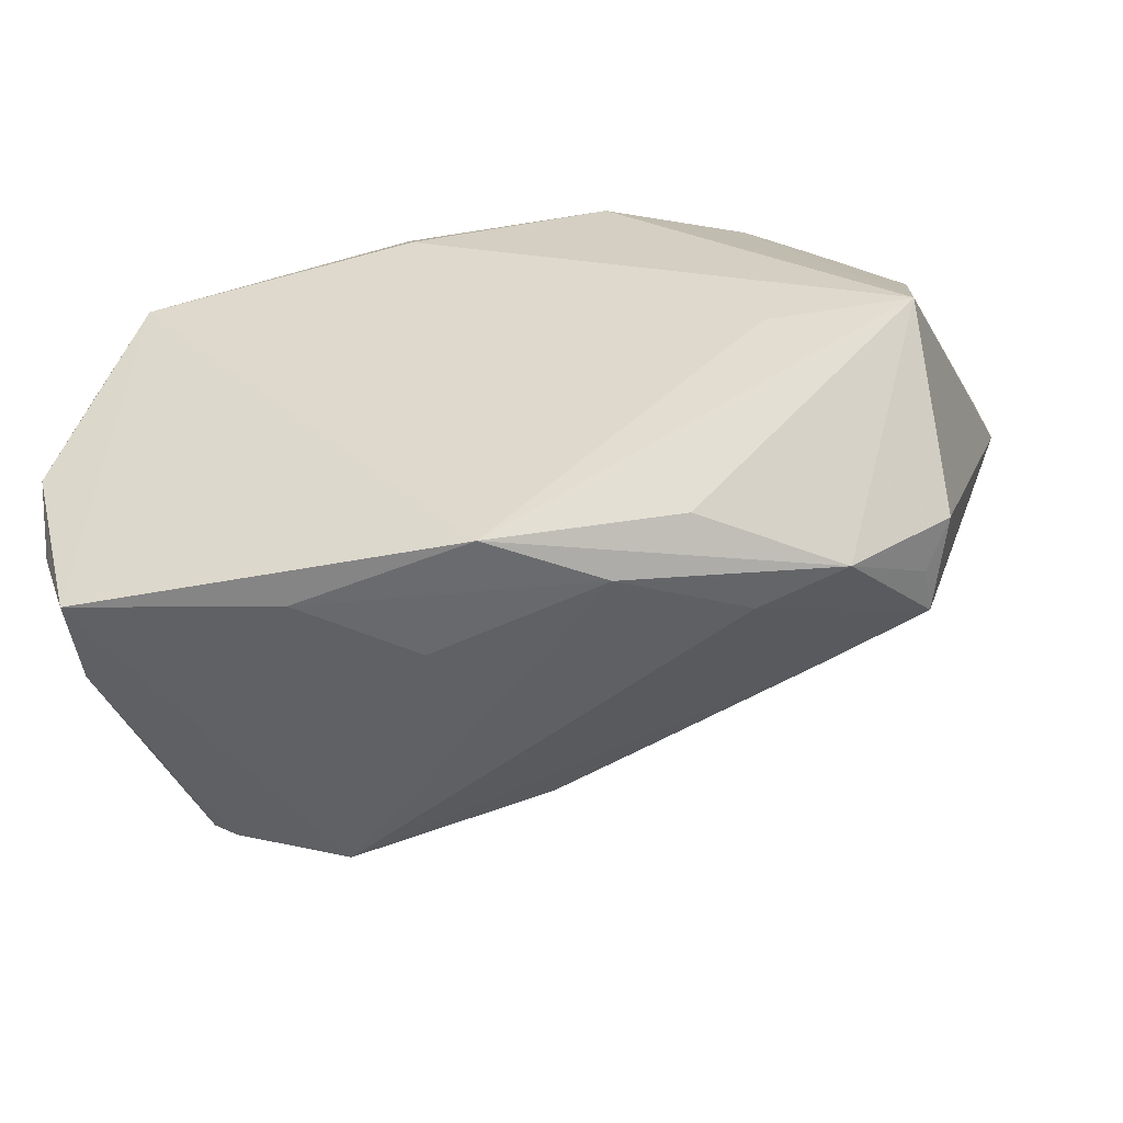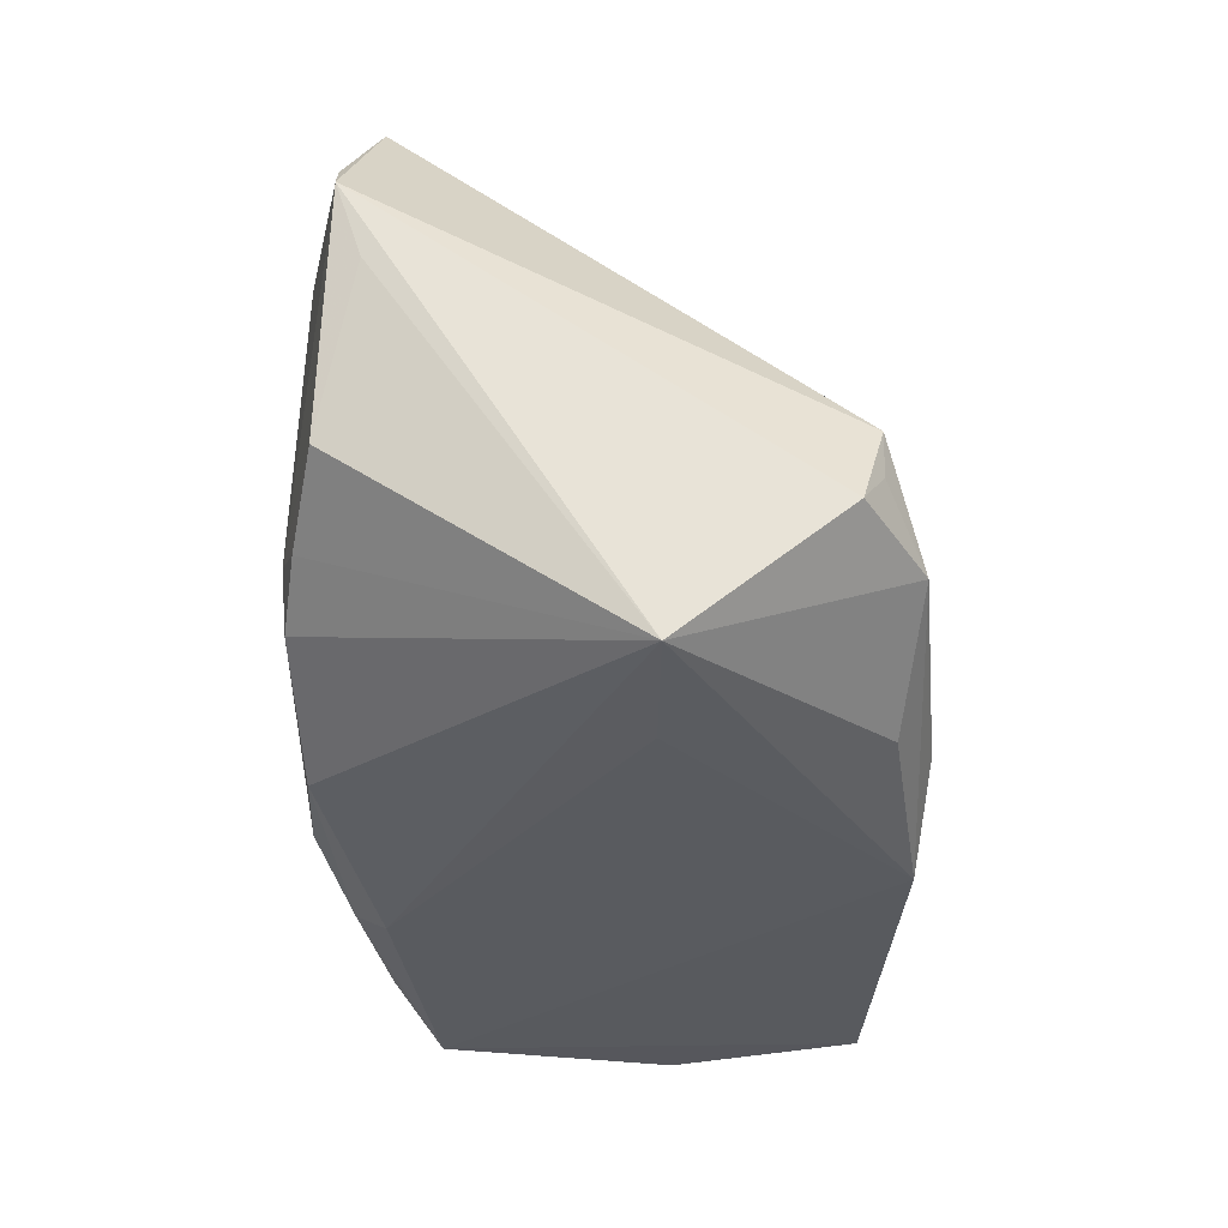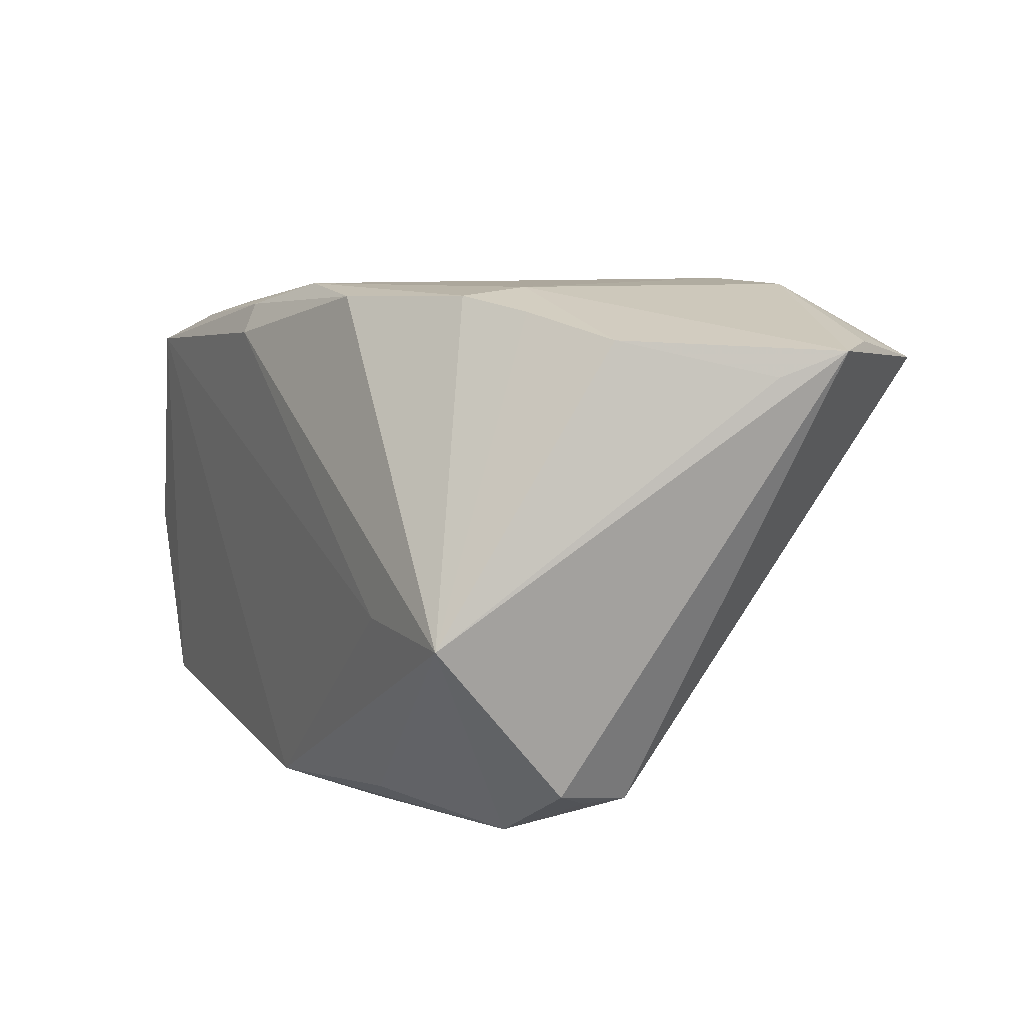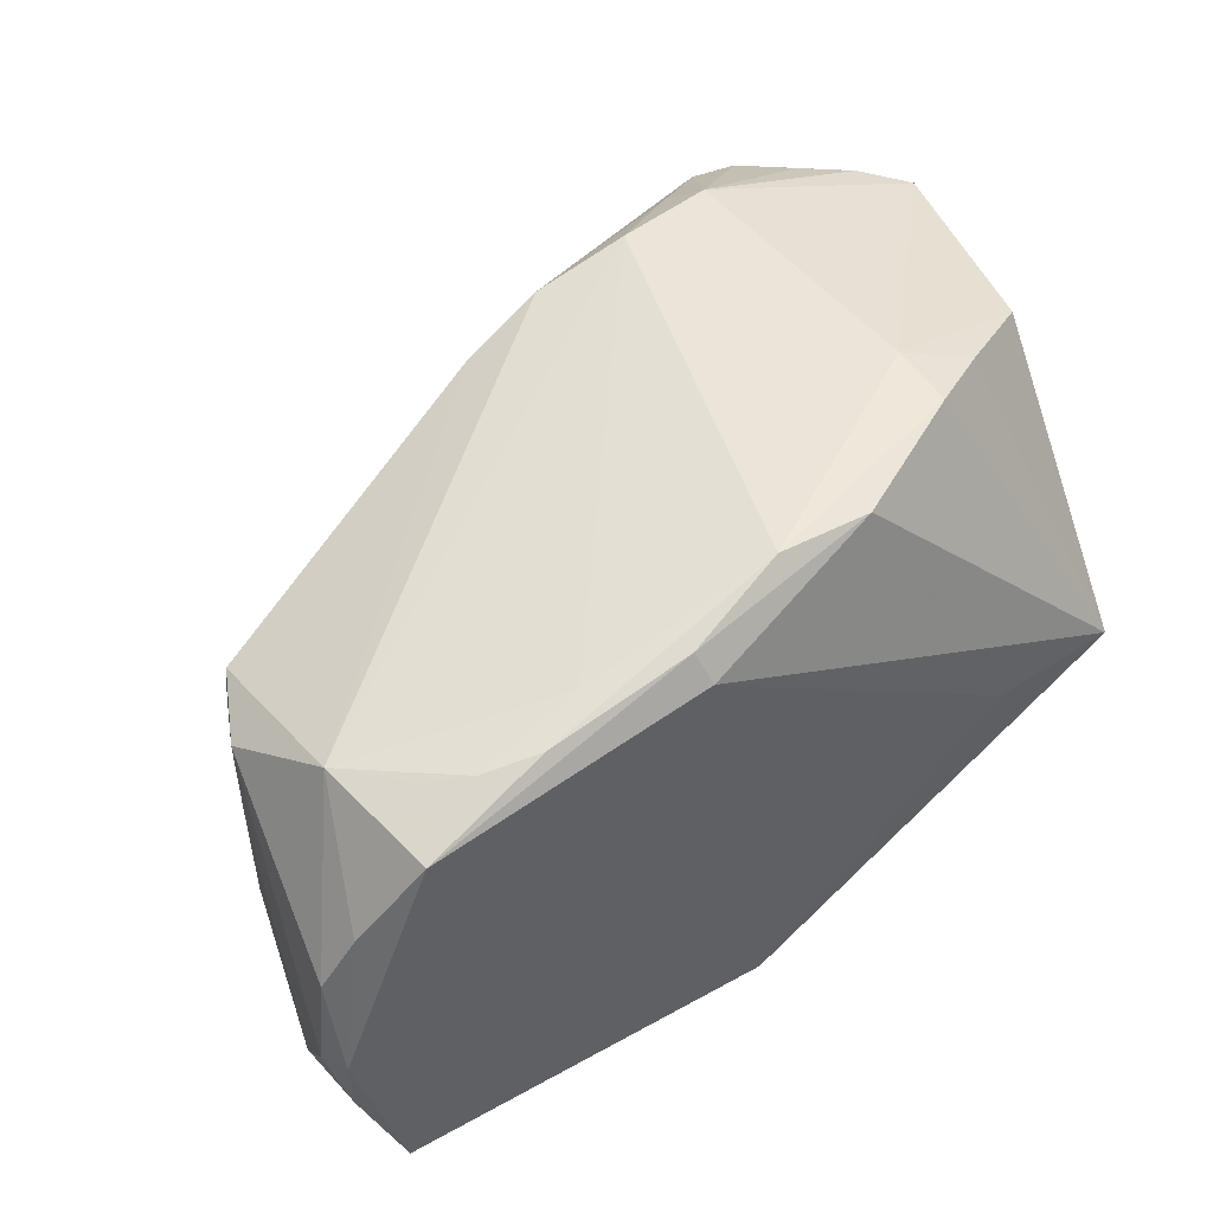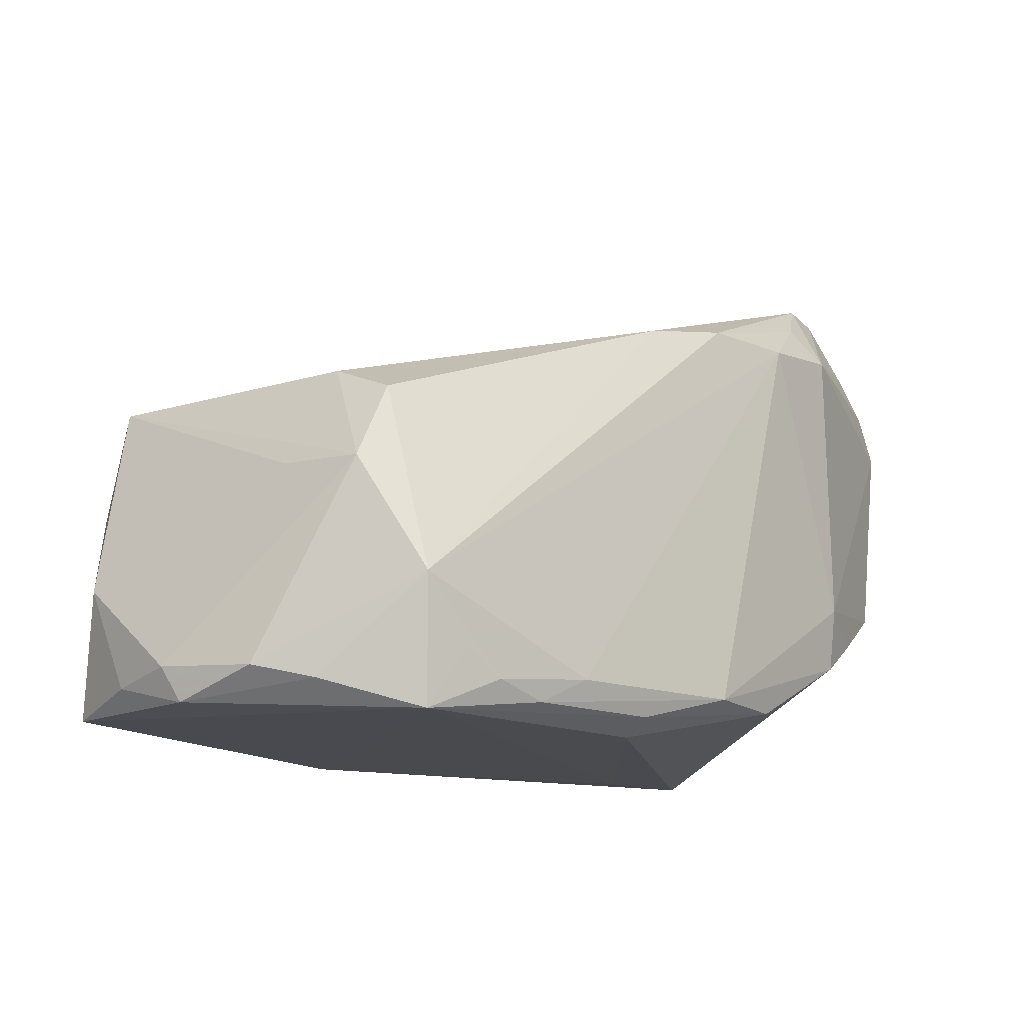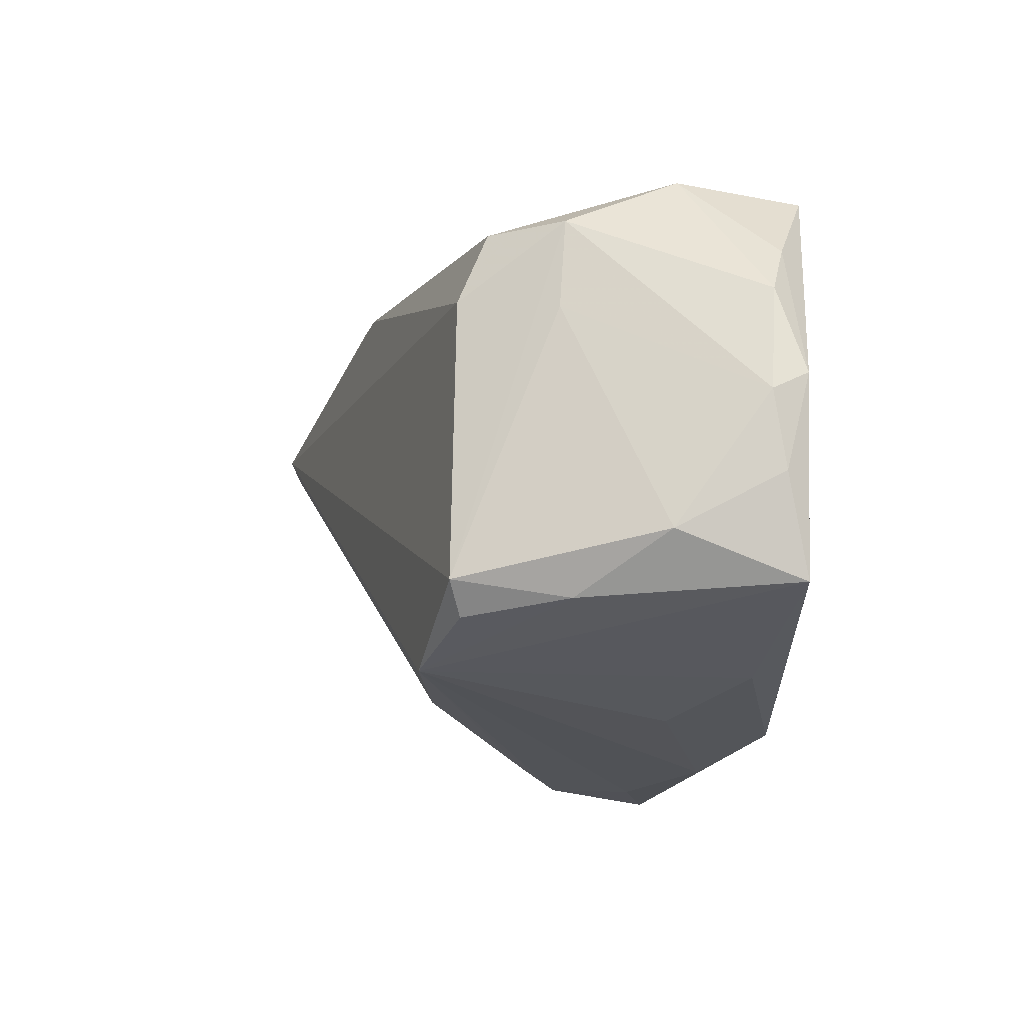
<metadata>
{"format":"obj","ext":"obj","renderer":"f3d","projection":"perspective","resolution":1024,"background":"white","views":[{"elev":-48.0,"azim":13.2,"up":"+Z"},{"elev":-32.6,"azim":90.5,"up":"+Y"},{"elev":10.8,"azim":63.3,"up":"+Z"},{"elev":46.9,"azim":-35.3,"up":"+Z"},{"elev":-13.7,"azim":-53.9,"up":"+Y"},{"elev":-23.7,"azim":-91.0,"up":"+Z"}]}
</metadata>
<code>
v 0.0567 0.0152 0.02737
v 0.04448 -0.007103 -0.02712
v 0.0487 -0.0114 0.02912
v -0.03028 -0.03256 0.0264
v 0.03042 0.02307 0.033
v 0.04843 -0.01792 -0.0243
v 0.009034 0.008864 -0.02567
v -0.0109 -0.01946 -0.03388
v -0.05101 -0.004745 0.004067
v -0.04197 0.006676 -0.03169
v 0.03772 -0.01702 0.03169
v -0.04965 -0.0324 -0.03005
v 0.04688 0.02585 0.02731
v -0.02893 0.01173 -0.03361
v 0.0435 0.03383 0.02435
v 0.03757 0.03461 0.02467
v -0.05597 -0.02933 0.003989
v 0.02947 -0.0214 0.03311
v 0.01163 -0.02569 -0.03388
v 0.0447 -0.01291 -0.02692
v -0.04559 0.0079 -0.0284
v -0.04677 0.003766 0.01609
v -0.02412 -0.029 -0.03259
v -0.04566 -0.03461 0.02156
v -0.05331 -0.01707 -0.02518
v 0.02856 0.02823 0.02915
v -0.04648 -0.00607 -0.03093
v -0.02405 -0.02931 0.02851
v -0.05585 -0.03272 -0.006928
v 0.0006978 -0.02909 0.03285
v 0.01776 0.02154 0.03295
v -0.04576 0.007403 0.007379
v 0.05212 0.02072 0.02781
v 0.03165 -0.002227 -0.02769
v -0.03709 -0.0306 0.02555
v 0.02976 -0.01328 0.03388
v -0.05432 -0.02994 -0.01846
v 0.03162 -0.03461 -0.004489
v 0.03697 -0.01974 -0.03148
v -0.04165 -0.02731 0.02434
v 0.04865 -0.03407 -0.004844
v -0.05144 -0.005486 0.01547
v -0.01121 -0.03461 0.02563
v -0.01237 -0.03251 0.02929
v -0.003405 0.01055 -0.02907
v 0.05498 0.006891 0.02453
v 0.005435 0.02162 0.03045
v -0.04784 -0.01941 0.02323
v 0.02581 -0.01705 -0.0327
v -0.005328 0.01966 0.02701
v 0.02119 -0.02933 -0.0292
v 0.01274 -0.02947 0.0321
v -0.001408 -0.0336 -0.03267
v -0.05248 -0.03103 0.0109
v -0.0567 -0.0284 -0.009382
f 19 53 23
f 39 53 19
f 1 2 15
f 44 24 43
f 8 14 19
f 19 23 8
f 8 23 14
f 14 23 12
f 12 23 53
f 53 24 12
f 14 2 49
f 2 39 49
f 19 14 49
f 49 39 19
f 43 24 38
f 38 41 43
f 38 24 53
f 53 41 38
f 43 41 52
f 52 44 43
f 30 44 52
f 53 39 51
f 51 41 53
f 39 41 51
f 6 41 39
f 6 2 1
f 1 41 6
f 14 15 45
f 24 40 48
f 48 54 24
f 17 54 48
f 35 48 40
f 35 40 24
f 5 36 1
f 14 10 21
f 9 25 55
f 9 21 25
f 27 10 14
f 14 12 27
f 27 12 25
f 27 21 10
f 25 21 27
f 55 25 37
f 25 12 37
f 29 12 24
f 24 54 29
f 29 54 17
f 29 37 12
f 29 17 55
f 55 37 29
f 20 39 2
f 2 6 20
f 20 6 39
f 7 15 2
f 7 45 15
f 50 32 22
f 22 48 50
f 4 44 30
f 24 44 4
f 4 35 24
f 48 35 28
f 28 4 30
f 35 4 28
f 46 41 1
f 16 5 15
f 16 32 50
f 16 21 32
f 16 15 14
f 14 21 16
f 1 15 33
f 33 5 1
f 34 7 2
f 45 7 34
f 34 2 14
f 14 45 34
f 48 22 42
f 17 48 42
f 55 17 42
f 42 9 55
f 42 22 32
f 32 21 42
f 21 9 42
f 1 36 3
f 3 46 1
f 41 46 3
f 47 16 50
f 50 48 47
f 15 5 13
f 13 33 15
f 5 33 13
f 18 36 30
f 30 52 18
f 18 52 41
f 5 16 26
f 16 47 26
f 11 3 36
f 36 18 11
f 41 3 11
f 11 18 41
f 5 26 31
f 31 26 47
f 30 36 31
f 36 5 31
f 31 28 30
f 48 28 31
f 31 47 48

</code>
